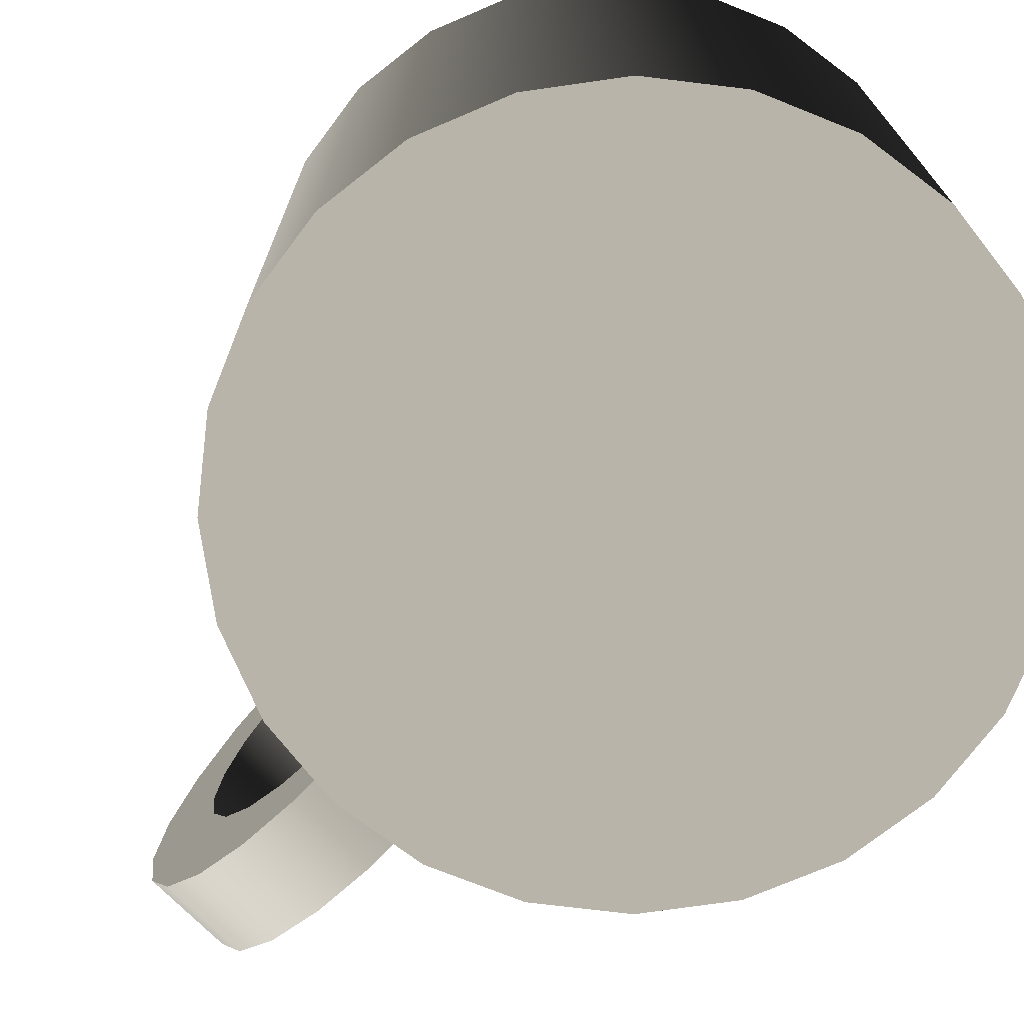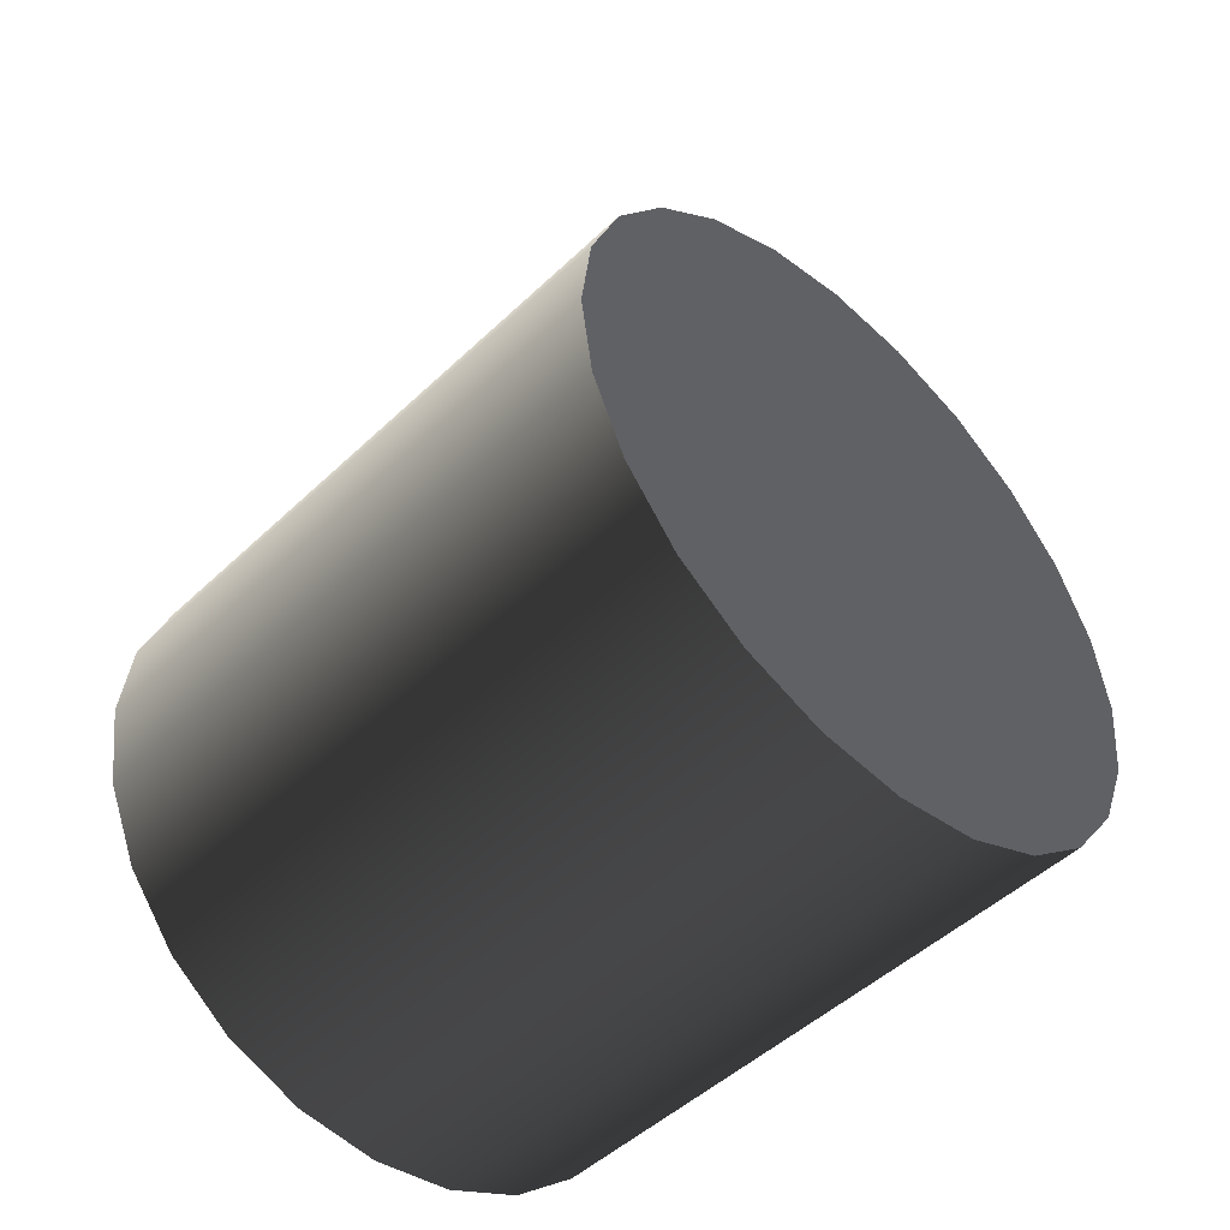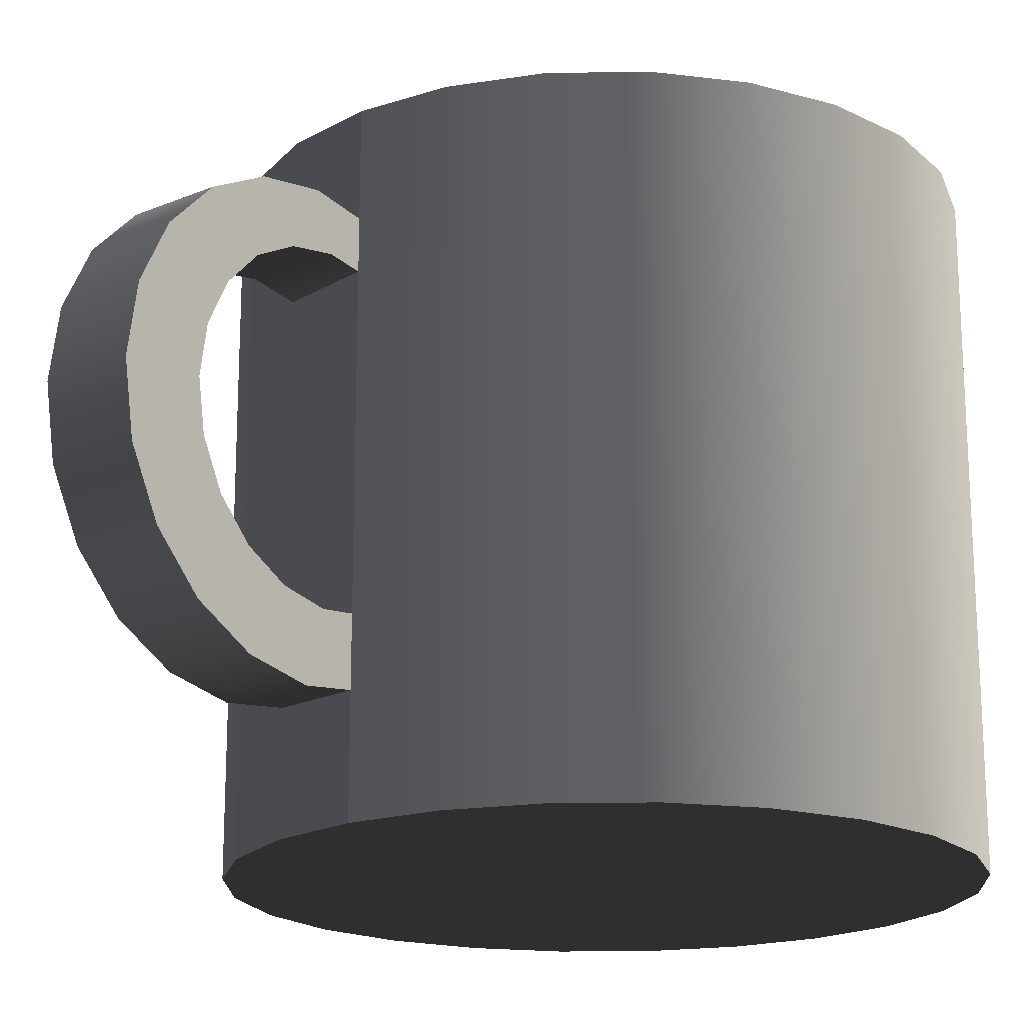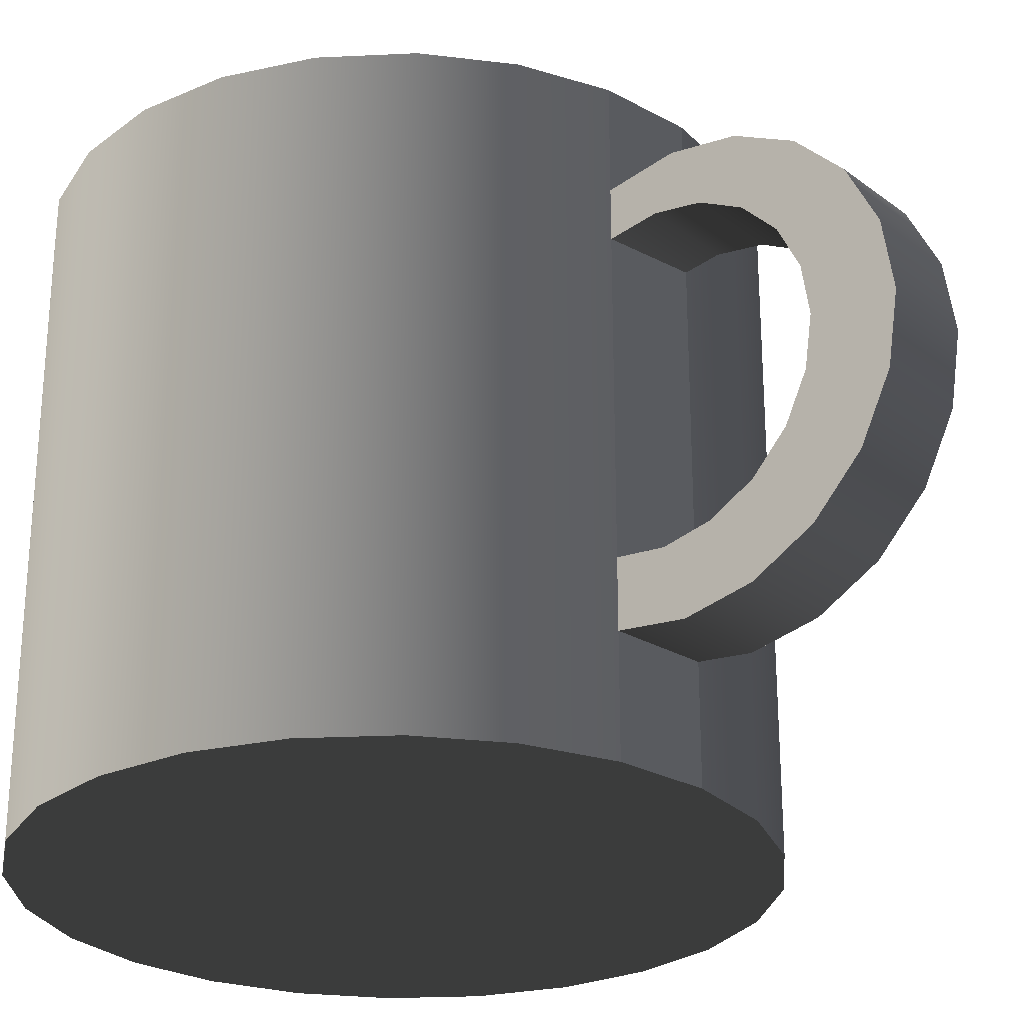
<metadata>
{"format":"obj","ext":"obj","renderer":"f3d","projection":"perspective","resolution":1024,"background":"white","views":[{"elev":-73.3,"azim":-45.3,"up":"+Z"},{"elev":-48.8,"azim":136.4,"up":"+Y"},{"elev":-18.5,"azim":-141.7,"up":"+Z"},{"elev":-26.6,"azim":130.8,"up":"+Z"}]}
</metadata>
<code>
v 0.008196 -0.05477 -0.03268
v -0.008924 -0.05589 -0.03268
v -0.00029 -0.05646 -0.03268
v -0.01712 -0.05311 -0.03268
v -0.00029 -0.05646 0.03728
v 0.008196 -0.05477 0.03728
v 0.01596 -0.05095 -0.03268
v -0.008924 -0.05589 0.03728
v 0.01596 -0.05095 0.03728
v -0.02431 -0.0483 -0.03268
v -0.01712 -0.05311 0.03728
v -0.02383 -0.05907 0.03728
v 0.02649 -0.05328 0.03728
v 0.02246 -0.04525 0.03728
v 0.02246 -0.04525 -0.03268
v -0.03234 -0.05232 0.03728
v 0.01777 -0.05975 0.03728
v 0.03324 -0.04477 0.03728
v -0.03001 -0.04179 -0.03268
v -0.02431 -0.0483 0.03728
v -0.02383 -0.05907 -0.04035
v -0.01387 -0.06339 0.03728
v 0.02649 -0.05328 -0.04035
v 0.02727 -0.03805 -0.03268
v 0.02727 -0.03805 0.03728
v -0.03001 -0.04179 0.03728
v -0.03881 -0.0436 0.03728
v -0.03234 -0.05232 -0.04035
v -0.01387 -0.06339 -0.04035
v 0.007666 -0.06374 0.03728
v 0.01777 -0.05975 -0.04035
v 0.03324 -0.04477 -0.04035
v 0.03756 -0.0348 0.03728
v -0.03384 -0.03403 -0.03268
v -0.03384 -0.03403 0.03728
v -0.03881 -0.0436 -0.04035
v -0.003123 -0.06498 0.03728
v -0.003123 -0.06498 -0.04035
v 0.03006 -0.02986 -0.03268
v 0.03006 -0.02986 0.03728
v -0.04281 -0.0335 0.03728
v -0.04281 -0.0335 -0.04035
v 0.007666 -0.06374 -0.04035
v 0.03756 -0.0348 -0.04035
v 0.03915 -0.02406 0.03728
v -0.03552 -0.02554 -0.03268
v -0.03552 -0.02554 0.03728
v 0.03063 -0.02123 -0.03268
v 0.03063 -0.02123 0.03728
v -0.04405 -0.02271 0.03728
v -0.04405 -0.02271 -0.04035
v 0.03915 -0.02406 -0.04035
v 0.03791 -0.01327 0.03728
v -0.03495 -0.01691 -0.03268
v -0.03495 -0.01691 0.03728
v 0.02894 -0.01274 -0.03268
v 0.02894 -0.01274 0.03728
v -0.04245 -0.01196 0.03728
v -0.04245 -0.01196 -0.04035
v 0.03791 -0.01327 -0.04035
v 0.03392 -0.003169 0.03728
v -0.03217 -0.008716 -0.03268
v -0.03217 -0.008716 0.03728
v 0.02512 -0.004978 -0.03268
v 0.02512 -0.004978 0.03728
v -0.03814 -0.002 0.03728
v -0.03814 -0.002 -0.04035
v 0.03392 -0.003169 -0.04035
v 0.01941 0.001529 0.03728
v -0.02736 -0.001523 -0.03268
v -0.02736 -0.001523 0.03728
v 0.02745 0.005554 0.03728
v 0.01941 0.001529 -0.03268
v -0.03139 0.006509 0.03728
v -0.03139 0.006509 -0.04035
v 0.02745 0.005554 -0.04035
v 0.01222 0.006338 0.03728
v -0.02085 0.00418 -0.03268
v -0.02085 0.00418 0.03728
v 0.01894 0.0123 -0.04035
v 0.01894 0.0123 0.03728
v 0.01222 0.006338 -0.03268
v -0.01309 0.008005 0.03728
v -0.02266 0.01298 0.03728
v 0.004028 0.009121 0.03728
v -0.01309 0.008005 -0.03268
v -0.02266 0.01298 -0.04035
v 0.008971 0.01662 -0.04035
v -0.004606 0.00969 0.03728
v 0.004028 0.009121 -0.03268
v -0.004606 0.00969 -0.03268
v -0.01256 0.01697 0.03728
v 0.008971 0.01662 0.03728
v -0.01256 0.01697 -0.04035
v 0.008971 0.01662 -0.02659
v -0.001773 0.01821 0.03728
v -0.001773 0.01821 -0.04035
v 0.008971 0.01662 -0.01863
v -0.001773 0.01821 0.02449
v -0.001773 0.01821 -0.02659
v 0.008971 0.03292 -0.0263
v 0.008971 0.01662 -0.001538
v -0.001773 0.01821 0.01851
v 0.008971 0.01662 0.02449
v -0.001773 0.01821 -0.01859
v -0.001773 0.01662 -0.02659
v -0.001773 0.0248 -0.02772
v 0.008971 0.0248 -0.02772
v 0.008971 0.04023 -0.02246
v 0.008971 0.01662 0.01843
v 0.003286 0.02249 -0.01935
v 0.003286 0.01662 -0.01863
v -0.001773 0.03292 -0.0263
v -0.001773 0.04023 -0.02246
v 0.008971 0.02249 -0.01935
v 0.008971 0.02249 0.01915
v -0.001773 0.01662 -0.01863
v -0.001773 0.04601 -0.01658
v 0.008971 0.04601 -0.01658
v 0.003286 0.02249 0.01915
v 0.003286 0.01662 0.01843
v 0.008971 0.04023 0.02035
v -0.001773 0.02249 -0.01935
v 0.003286 0.02829 -0.01826
v 0.008971 0.02829 -0.01826
v -0.001773 0.01662 0.02449
v -0.001773 0.0248 0.02561
v -0.001773 0.01662 0.01843
v 0.008971 0.02829 0.01806
v 0.008971 0.03292 0.02419
v 0.003286 0.02829 0.01806
v -0.001773 0.02829 -0.01826
v -0.001773 0.04971 -0.009205
v 0.008971 0.03349 -0.01546
v -0.001773 0.02249 0.01915
v 0.008971 0.0248 0.02561
v -0.001773 0.03292 0.02419
v 0.008971 0.03349 0.01526
v -0.001773 0.04023 0.02035
v 0.003286 0.03349 -0.01546
v 0.008971 0.04971 -0.009205
v -0.001773 0.03349 -0.01546
v 0.008971 0.04601 0.01447
v 0.003286 0.03349 0.01526
v -0.001773 0.02829 0.01806
v -0.001773 0.05099 -0.001054
v -0.001773 0.0376 -0.01122
v 0.008971 0.0376 -0.01122
v 0.003286 0.0376 -0.01122
v 0.008971 0.0376 0.01102
v 0.003286 0.0376 0.01102
v -0.001773 0.04601 0.01447
v 0.008971 0.05099 -0.001054
v -0.001773 0.04023 -0.005935
v 0.008971 0.04023 -0.005935
v -0.001773 0.03349 0.01526
v 0.008971 0.04971 0.007097
v -0.001773 0.0376 0.01102
v -0.001773 0.04971 0.007097
v -0.001773 0.04113 -0.0001
v 0.003286 0.04023 -0.005935
v 0.008971 0.04023 0.005735
v 0.003286 0.04023 0.005735
v -0.001773 0.04023 0.005735
v 0.008971 0.04113 -0.0001
v 0.003286 0.04113 -0.0001
v 0.003286 0.01662 -0.001538
g mesh1_mesh1-geometry
f 1 2 3
f 2 1 4
f 2 5 3
f 3 6 1
f 4 1 7
f 4 8 2
f 5 2 8
f 6 3 5
f 9 1 6
f 1 9 7
f 4 7 10
f 8 4 11
f 8 12 5
f 5 13 6
f 6 13 9
f 14 7 9
f 10 7 15
f 10 11 4
f 16 8 11
f 12 8 16
f 12 17 5
f 5 17 13
f 9 13 18
f 7 14 15
f 9 18 14
f 10 15 19
f 11 10 20
f 16 11 20
f 16 21 12
f 22 17 12
f 17 23 13
f 23 18 13
f 14 24 15
f 14 18 25
f 19 15 24
f 26 10 19
f 10 26 20
f 16 20 27
f 21 16 28
f 29 12 21
f 22 30 17
f 12 29 22
f 23 17 31
f 18 23 32
f 24 14 25
f 25 18 33
f 19 24 34
f 19 35 26
f 27 20 26
f 36 16 27
f 16 36 28
f 23 21 28
f 31 29 21
f 30 22 37
f 30 31 17
f 38 22 29
f 31 21 23
f 23 28 32
f 32 33 18
f 25 39 24
f 25 33 40
f 34 24 39
f 35 19 34
f 41 26 35
f 27 26 41
f 27 42 36
f 32 28 36
f 43 29 31
f 22 38 37
f 37 43 30
f 31 30 43
f 29 43 38
f 33 32 44
f 39 25 40
f 40 33 45
f 34 39 46
f 34 47 35
f 41 35 47
f 42 27 41
f 44 36 42
f 32 36 44
f 43 37 38
f 44 45 33
f 40 48 39
f 40 45 49
f 46 39 48
f 47 34 46
f 41 47 50
f 41 51 42
f 44 42 52
f 45 44 52
f 48 40 49
f 49 45 53
f 46 48 54
f 46 55 47
f 50 47 55
f 51 41 50
f 52 42 51
f 52 53 45
f 49 56 48
f 49 53 57
f 54 48 56
f 55 46 54
f 50 55 58
f 50 59 51
f 52 51 60
f 53 52 60
f 56 49 57
f 57 53 61
f 54 56 62
f 54 63 55
f 58 55 63
f 59 50 58
f 60 51 59
f 60 61 53
f 57 64 56
f 57 61 65
f 62 56 64
f 63 54 62
f 58 63 66
f 58 67 59
f 60 59 68
f 61 60 68
f 64 57 65
f 65 61 69
f 62 64 70
f 62 71 63
f 66 63 71
f 67 58 66
f 68 59 67
f 68 72 61
f 65 73 64
f 69 61 72
f 73 65 69
f 70 64 73
f 71 62 70
f 66 71 74
f 66 75 67
f 68 67 76
f 72 68 76
f 69 72 77
f 77 73 69
f 70 73 78
f 78 71 70
f 74 71 79
f 75 66 74
f 76 67 75
f 80 72 76
f 77 72 81
f 73 77 82
f 78 73 82
f 71 78 79
f 74 79 83
f 84 75 74
f 76 75 80
f 72 80 81
f 77 81 85
f 85 82 77
f 78 82 86
f 86 79 78
f 79 86 83
f 74 83 84
f 75 84 87
f 80 75 87
f 88 81 80
f 85 81 89
f 82 85 90
f 86 82 90
f 91 83 86
f 84 83 89
f 92 87 84
f 80 87 88
f 81 88 93
f 84 89 81
f 89 90 85
f 86 90 91
f 83 91 89
f 87 92 94
f 84 93 92
f 88 87 94
f 93 88 95
f 84 81 93
f 90 89 91
f 96 94 92
f 92 93 96
f 88 94 97
f 97 95 88
f 93 95 98
f 99 94 96
f 93 99 96
f 94 100 97
f 95 97 100
f 95 101 98
f 93 98 102
f 103 94 99
f 99 93 104
f 100 94 105
f 106 107 95
f 101 95 108
f 98 101 109
f 105 102 98
f 93 102 110
f 105 94 103
f 93 110 104
f 111 98 112
f 112 98 111
f 108 95 107
f 107 106 113
f 101 108 113
f 109 101 114
f 98 109 115
f 102 105 110
f 110 105 103
f 116 104 110
f 117 113 106
f 117 111 112
f 112 111 117
f 98 111 115
f 115 111 98
f 107 113 108
f 113 114 101
f 114 118 109
f 119 115 109
f 110 120 121
f 121 120 110
f 104 116 122
f 120 110 116
f 116 110 120
f 114 113 117
f 111 117 123
f 123 117 111
f 124 115 111
f 111 115 124
f 119 109 118
f 114 123 118
f 115 119 125
f 126 104 127
f 120 128 121
f 121 128 120
f 129 122 116
f 104 122 130
f 116 131 120
f 120 131 116
f 123 114 117
f 132 111 123
f 123 111 132
f 115 124 125
f 125 124 115
f 111 132 124
f 124 132 111
f 118 133 119
f 132 118 123
f 125 119 134
f 128 126 135
f 136 127 104
f 127 137 126
f 128 120 135
f 135 120 128
f 138 122 129
f 131 116 129
f 129 116 131
f 122 139 130
f 104 130 136
f 131 135 120
f 120 135 131
f 125 140 124
f 124 140 125
f 140 132 124
f 124 132 140
f 141 119 133
f 133 118 142
f 142 118 132
f 134 119 141
f 140 125 134
f 134 125 140
f 139 135 126
f 127 136 137
f 137 139 126
f 138 143 122
f 144 129 138
f 138 129 144
f 129 144 131
f 131 144 129
f 137 130 139
f 122 143 139
f 130 137 136
f 135 131 145
f 145 131 135
f 132 140 142
f 142 140 132
f 133 146 141
f 147 133 142
f 134 141 148
f 149 134 140
f 140 134 149
f 135 139 145
f 150 143 138
f 138 151 144
f 144 151 138
f 144 145 131
f 131 145 144
f 152 139 143
f 142 149 140
f 140 149 142
f 153 141 146
f 146 133 154
f 154 133 147
f 149 142 147
f 147 142 149
f 148 141 155
f 134 149 148
f 148 149 134
f 145 139 156
f 150 157 143
f 151 138 150
f 150 138 151
f 158 144 151
f 151 144 158
f 145 144 156
f 156 144 145
f 139 152 156
f 143 157 152
f 155 141 153
f 146 159 153
f 160 146 154
f 161 147 154
f 154 147 161
f 147 161 149
f 149 161 147
f 148 161 155
f 155 161 148
f 161 148 149
f 149 148 161
f 162 157 150
f 150 163 151
f 151 163 150
f 144 158 156
f 156 158 144
f 151 164 158
f 158 164 151
f 156 152 158
f 159 152 157
f 155 153 165
f 157 153 159
f 159 146 160
f 166 154 160
f 160 154 166
f 154 166 161
f 161 166 154
f 161 165 155
f 155 165 161
f 165 157 162
f 163 150 162
f 162 150 163
f 164 151 163
f 163 151 164
f 158 159 164
f 152 159 158
f 165 153 157
f 164 159 160
f 160 163 166
f 166 163 160
f 165 161 166
f 166 161 165
f 166 162 165
f 165 162 166
f 162 166 163
f 163 166 162
f 163 160 164
f 164 160 163
g mesh1_mesh1-geometry
f 3 2 1
f 4 1 2
f 3 5 2
f 1 6 3
f 7 1 4
f 2 8 4
f 8 2 5
f 5 3 6
f 6 1 9
f 7 9 1
f 10 7 4
f 11 4 8
f 5 12 8
f 6 13 5
f 9 13 6
f 9 7 14
f 15 7 10
f 4 11 10
f 11 8 16
f 16 8 12
f 5 17 12
f 13 17 5
f 18 13 9
f 15 14 7
f 14 18 9
f 19 15 10
f 20 10 11
f 20 11 16
f 12 21 16
f 12 17 22
f 13 23 17
f 13 18 23
f 15 24 14
f 25 18 14
f 24 15 19
f 19 10 26
f 20 26 10
f 27 20 16
f 28 16 21
f 21 12 29
f 17 30 22
f 22 29 12
f 31 17 23
f 32 23 18
f 25 14 24
f 33 18 25
f 34 24 19
f 26 35 19
f 26 20 27
f 27 16 36
f 28 36 16
f 28 21 23
f 21 29 31
f 37 22 30
f 17 31 30
f 29 22 38
f 23 21 31
f 32 28 23
f 18 33 32
f 24 39 25
f 40 33 25
f 39 24 34
f 34 19 35
f 35 26 41
f 41 26 27
f 36 42 27
f 36 28 32
f 31 29 43
f 37 38 22
f 30 43 37
f 43 30 31
f 38 43 29
f 44 32 33
f 40 25 39
f 45 33 40
f 46 39 34
f 35 47 34
f 47 35 41
f 41 27 42
f 42 36 44
f 44 36 32
f 38 37 43
f 33 45 44
f 39 48 40
f 49 45 40
f 48 39 46
f 46 34 47
f 50 47 41
f 42 51 41
f 52 42 44
f 52 44 45
f 49 40 48
f 53 45 49
f 54 48 46
f 47 55 46
f 55 47 50
f 50 41 51
f 51 42 52
f 45 53 52
f 48 56 49
f 57 53 49
f 56 48 54
f 54 46 55
f 58 55 50
f 51 59 50
f 60 51 52
f 60 52 53
f 57 49 56
f 61 53 57
f 62 56 54
f 55 63 54
f 63 55 58
f 58 50 59
f 59 51 60
f 53 61 60
f 56 64 57
f 65 61 57
f 64 56 62
f 62 54 63
f 66 63 58
f 59 67 58
f 68 59 60
f 68 60 61
f 65 57 64
f 69 61 65
f 70 64 62
f 63 71 62
f 71 63 66
f 66 58 67
f 67 59 68
f 61 72 68
f 64 73 65
f 72 61 69
f 69 65 73
f 73 64 70
f 70 62 71
f 74 71 66
f 67 75 66
f 76 67 68
f 76 68 72
f 77 72 69
f 69 73 77
f 78 73 70
f 70 71 78
f 79 71 74
f 74 66 75
f 75 67 76
f 76 72 80
f 81 72 77
f 82 77 73
f 82 73 78
f 79 78 71
f 83 79 74
f 74 75 84
f 80 75 76
f 81 80 72
f 85 81 77
f 77 82 85
f 86 82 78
f 78 79 86
f 83 86 79
f 84 83 74
f 87 84 75
f 87 75 80
f 80 81 88
f 89 81 85
f 90 85 82
f 90 82 86
f 86 83 91
f 89 83 84
f 84 87 92
f 88 87 80
f 93 88 81
f 81 89 84
f 85 90 89
f 91 90 86
f 89 91 83
f 94 92 87
f 92 93 84
f 94 87 88
f 95 88 93
f 93 81 84
f 91 89 90
f 92 94 96
f 96 93 92
f 97 94 88
f 88 95 97
f 98 95 93
f 96 94 99
f 96 99 93
f 97 100 94
f 100 97 95
f 100 98 95
f 95 98 100
f 106 98 95
f 95 98 106
f 98 101 95
f 102 98 93
f 99 94 103
f 104 93 99
f 105 94 100
f 98 100 105
f 105 100 98
f 98 106 112
f 112 106 98
f 95 107 106
f 108 95 101
f 109 101 98
f 98 102 105
f 110 102 93
f 103 94 105
f 104 103 99
f 99 103 104
f 104 110 93
f 112 106 117
f 117 106 112
f 107 95 108
f 113 106 107
f 113 108 101
f 114 101 109
f 115 109 98
f 110 105 102
f 167 110 102
f 102 110 167
f 103 105 110
f 103 104 110
f 110 104 103
f 121 104 110
f 110 104 121
f 110 104 116
f 106 113 117
f 108 113 107
f 101 114 113
f 109 118 114
f 109 115 119
f 110 167 121
f 121 167 110
f 104 121 126
f 126 121 104
f 122 116 104
f 117 113 114
f 118 109 119
f 118 123 114
f 125 119 115
f 126 121 128
f 128 121 126
f 127 104 126
f 116 122 129
f 130 122 104
f 117 114 123
f 119 133 118
f 123 118 132
f 134 119 125
f 135 126 128
f 104 127 136
f 126 137 127
f 129 122 138
f 130 139 122
f 136 130 104
f 133 119 141
f 142 118 133
f 132 118 142
f 141 119 134
f 126 135 139
f 137 136 127
f 126 139 137
f 122 143 138
f 139 130 137
f 139 143 122
f 136 137 130
f 141 146 133
f 142 133 147
f 148 141 134
f 145 139 135
f 138 143 150
f 143 139 152
f 146 141 153
f 154 133 146
f 147 133 154
f 155 141 148
f 156 139 145
f 143 157 150
f 156 152 139
f 152 157 143
f 153 141 155
f 153 159 146
f 154 146 160
f 150 157 162
f 158 152 156
f 157 152 159
f 165 153 155
f 159 153 157
f 160 146 159
f 162 157 165
f 164 159 158
f 158 159 152
f 157 153 165
f 160 159 164
g mesh2_mesh2-geometry
l 103 110
g mesh3_mesh3-geometry
l 98 105
g mesh4_mesh4-geometry
l 104 126
g mesh5_mesh5-geometry
l 95 106
g mesh6_mesh6-geometry
l 117 112
g mesh7_mesh7-geometry
l 128 121

</code>
